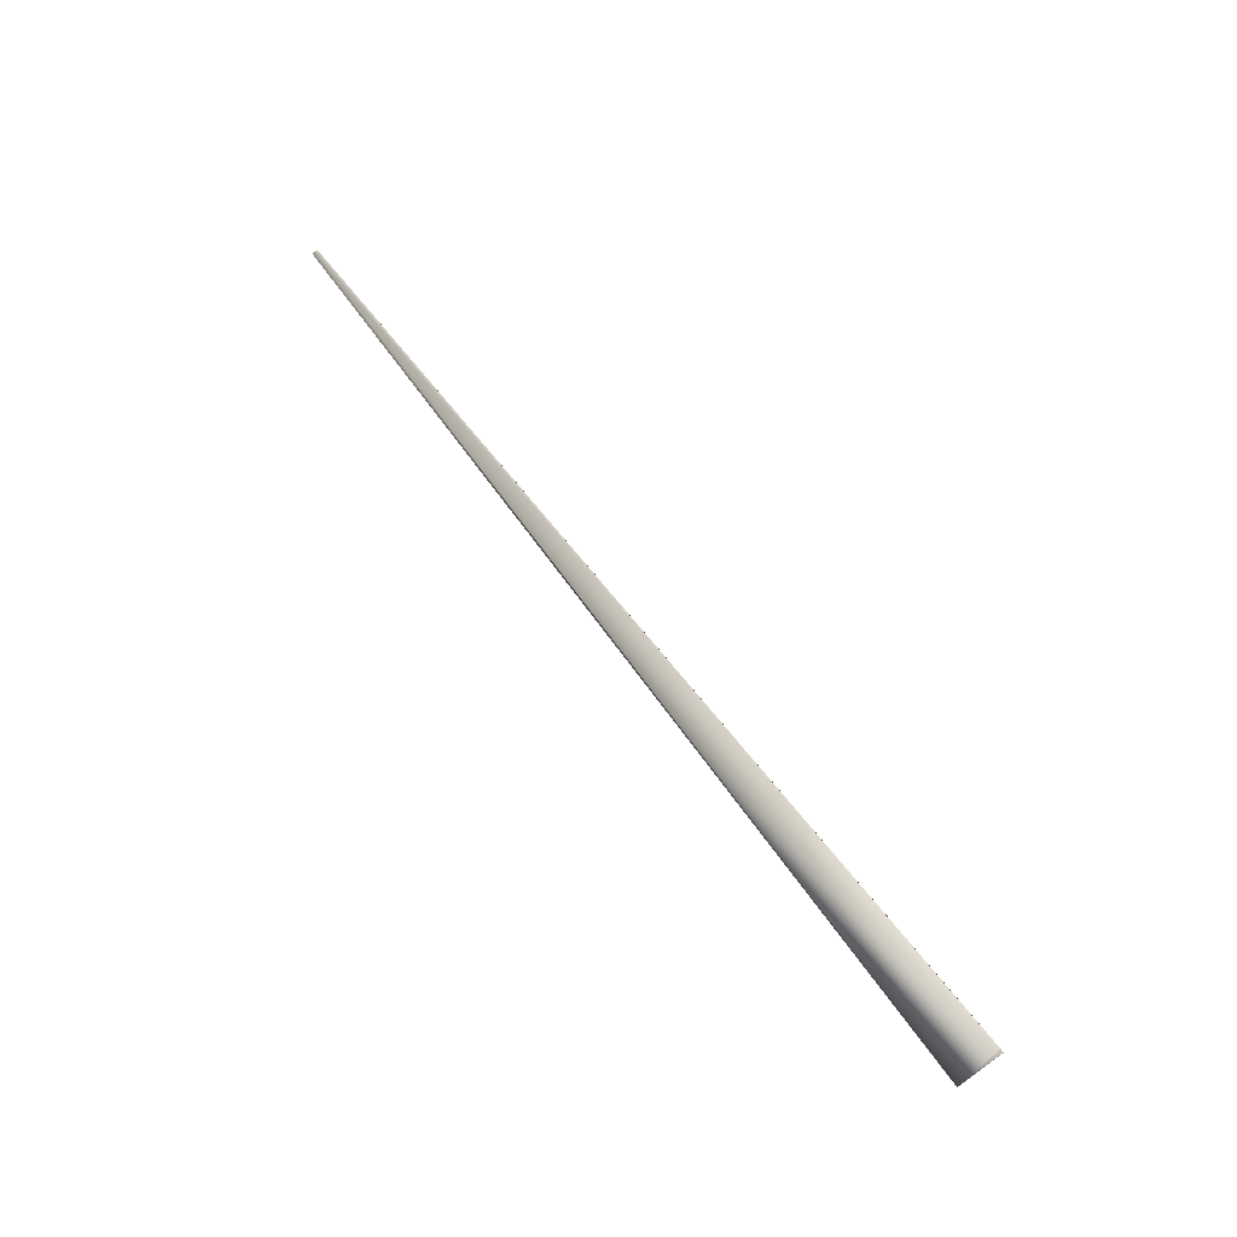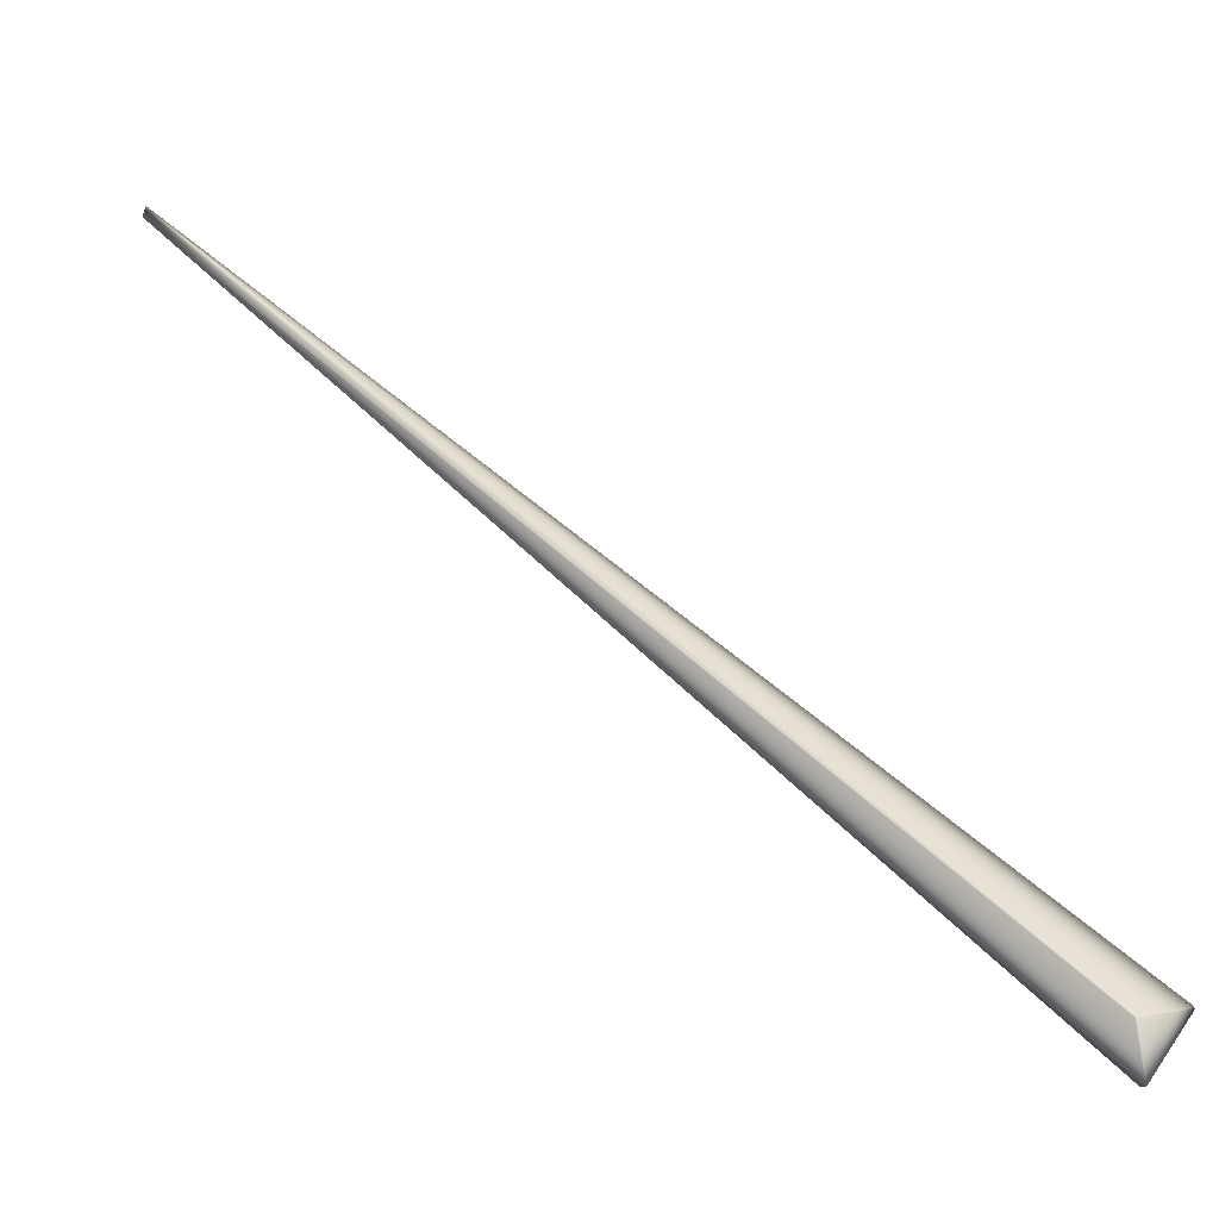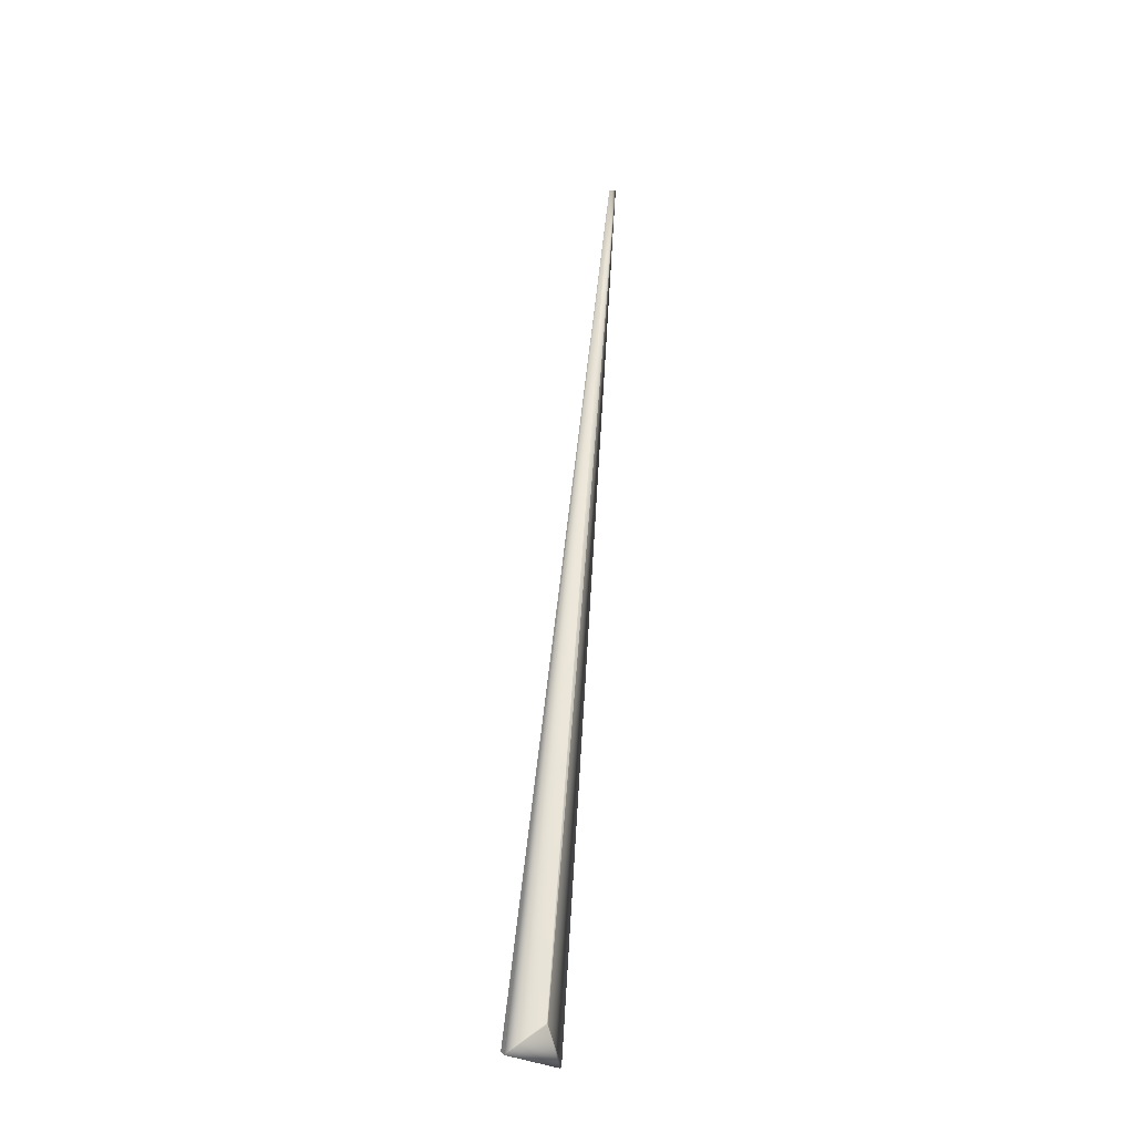
<metadata>
{"format":"obj","ext":"obj","renderer":"f3d","projection":"perspective","resolution":1024,"background":"white","views":[{"elev":-18.4,"azim":-78.8,"up":"+Z"},{"elev":-63.8,"azim":68.0,"up":"+Y"},{"elev":0.6,"azim":1.1,"up":"+Z"}]}
</metadata>
<code>
v 0.0595 0.689 0.899
v -0.03904 -0.0251 -0.02337
v -0.000133 -0.000962 0.001355
v 0.05954 0.6892 0.899
v -0.04195 -0.0228 -0.02032
v -0.03908 -0.02508 -0.02333
v 0.05959 0.6893 0.899
v -0.03911 -0.02505 -0.0233
v 0.05964 0.6894 0.8989
v -0.03915 -0.02503 -0.02326
v 0.05969 0.6896 0.8989
v -0.03918 -0.02501 -0.02323
v 0.05974 0.6897 0.8989
v -0.03922 -0.02498 -0.02319
v 0.0598 0.6899 0.8989
v -0.03926 -0.02496 -0.02316
v 0.05985 0.69 0.8989
v -0.03929 -0.02493 -0.02312
v 0.05991 0.6901 0.8989
v -0.03933 -0.02491 -0.02309
v 0.05996 0.6903 0.8989
v -0.03937 -0.02488 -0.02305
v 0.06003 0.6904 0.8989
v -0.0394 -0.02486 -0.02301
v 0.06009 0.6905 0.8989
v -0.03944 -0.02483 -0.02298
v 0.06015 0.6907 0.8988
v -0.03948 -0.02481 -0.02294
v 0.06021 0.6908 0.8988
v -0.03952 -0.02478 -0.0229
v 0.06028 0.6909 0.8988
v -0.03955 -0.02476 -0.02287
v 0.06035 0.6911 0.8988
v -0.03959 -0.02473 -0.02283
v 0.06042 0.6912 0.8988
v -0.03963 -0.0247 -0.02279
v 0.06049 0.6913 0.8988
v -0.03966 -0.02468 -0.02276
v 0.06056 0.6915 0.8988
v -0.0397 -0.02465 -0.02272
v 0.06064 0.6916 0.8988
v -0.03974 -0.02463 -0.02268
v 0.06071 0.6917 0.8988
v -0.03978 -0.0246 -0.02264
v 0.06079 0.6919 0.8988
v -0.03982 -0.02457 -0.02261
v 0.06087 0.692 0.8988
v -0.03985 -0.02454 -0.02257
v 0.06096 0.6921 0.8988
v -0.03989 -0.02451 -0.02253
v 0.06104 0.6922 0.8988
v -0.03993 -0.02449 -0.02249
v 0.06112 0.6924 0.8988
v -0.03997 -0.02446 -0.02245
v 0.06121 0.6925 0.8988
v -0.04001 -0.02443 -0.02242
v 0.0613 0.6926 0.8988
v -0.04005 -0.0244 -0.02238
v 0.06139 0.6928 0.8988
v -0.04009 -0.02438 -0.02234
v 0.06148 0.6929 0.8989
v -0.04013 -0.02435 -0.0223
v 0.06157 0.693 0.8989
v -0.04016 -0.02432 -0.02226
v 0.06167 0.6931 0.8989
v -0.0402 -0.02429 -0.02222
v 0.06177 0.6933 0.8989
v -0.04024 -0.02426 -0.02218
v 0.06187 0.6934 0.8989
v -0.04028 -0.02423 -0.02214
v 0.06197 0.6935 0.8989
v -0.04032 -0.0242 -0.0221
v 0.06207 0.6936 0.8989
v -0.04036 -0.02417 -0.02206
v 0.06217 0.6938 0.8989
v -0.0404 -0.02414 -0.02202
v 0.06228 0.6939 0.8989
v -0.04044 -0.02411 -0.02198
v 0.06239 0.694 0.899
v -0.04048 -0.02408 -0.02194
v 0.0625 0.6941 0.899
v -0.04052 -0.02405 -0.0219
v 0.06261 0.6943 0.899
v -0.04056 -0.02402 -0.02186
v 0.06272 0.6944 0.899
v -0.0406 -0.02398 -0.02182
v 0.06284 0.6945 0.899
v -0.04064 -0.02395 -0.02177
v 0.06295 0.6946 0.899
v -0.04068 -0.02392 -0.02173
v 0.06307 0.6947 0.8991
v -0.04072 -0.02389 -0.02169
v 0.0632 0.6949 0.8991
v -0.04076 -0.02386 -0.02165
v 0.06332 0.695 0.8991
v -0.0408 -0.02382 -0.02161
v 0.06344 0.6951 0.8991
v -0.04084 -0.02379 -0.02157
v 0.06357 0.6952 0.8992
v -0.04088 -0.02376 -0.02152
v 0.0637 0.6953 0.8992
v -0.04092 -0.02372 -0.02148
v 0.06383 0.6954 0.8992
v -0.04096 -0.02369 -0.02144
v 0.06396 0.6955 0.8992
v -0.041 -0.02366 -0.02139
v 0.06408 0.6956 0.8992
v -0.04104 -0.02363 -0.02135
v 0.06421 0.6958 0.8993
v -0.04107 -0.02359 -0.02131
v 0.06433 0.6959 0.8993
v -0.04111 -0.02356 -0.02127
v 0.06446 0.696 0.8993
v -0.04115 -0.02353 -0.02123
v 0.06458 0.6961 0.8993
v -0.04118 -0.0235 -0.02119
v 0.0647 0.6962 0.8993
v -0.04122 -0.02347 -0.02116
v 0.06481 0.6963 0.8993
v -0.04125 -0.02344 -0.02112
v 0.06493 0.6963 0.8994
v -0.04128 -0.02341 -0.02108
v 0.06505 0.6964 0.8994
v -0.04132 -0.02338 -0.02105
v 0.06516 0.6965 0.8994
v -0.04135 -0.02335 -0.02101
v 0.06527 0.6966 0.8994
v -0.04138 -0.02333 -0.02098
v 0.06537 0.6967 0.8994
v -0.04141 -0.0233 -0.02094
v 0.06548 0.6968 0.8994
v -0.04144 -0.02327 -0.02091
v 0.06558 0.6968 0.8994
v -0.04147 -0.02325 -0.02088
v 0.06568 0.6969 0.8994
v -0.04149 -0.02322 -0.02085
v 0.06578 0.697 0.8994
v -0.04152 -0.0232 -0.02082
v 0.06588 0.6971 0.8995
v -0.04155 -0.02318 -0.02079
v 0.06597 0.6971 0.8995
v -0.04157 -0.02315 -0.02076
v 0.06606 0.6972 0.8995
v -0.0416 -0.02313 -0.02073
v 0.06615 0.6973 0.8995
v -0.04162 -0.02311 -0.02071
v 0.06624 0.6973 0.8995
v -0.04164 -0.02309 -0.02068
v 0.06632 0.6974 0.8995
v -0.04166 -0.02307 -0.02065
v 0.0664 0.6974 0.8995
v -0.04168 -0.02305 -0.02063
v 0.06648 0.6975 0.8995
v -0.04171 -0.02303 -0.02061
v 0.06655 0.6976 0.8995
v 0.06662 0.6976 0.8995
v 0.06669 0.6976 0.8995
v -0.04176 -0.02298 -0.02054
v 0.06676 0.6977 0.8995
v -0.04178 -0.02296 -0.02052
v 0.06682 0.6977 0.8995
v -0.0418 -0.02295 -0.0205
v 0.06688 0.6978 0.8995
v -0.04181 -0.02293 -0.02049
v 0.06694 0.6978 0.8995
v -0.04183 -0.02292 -0.02047
v 0.06699 0.6979 0.8995
v -0.04184 -0.0229 -0.02045
v 0.06705 0.6979 0.8995
v -0.04185 -0.02289 -0.02044
v 0.06709 0.6979 0.8995
v -0.04186 -0.02288 -0.02042
v 0.06714 0.698 0.8995
v -0.04188 -0.02287 -0.02041
v 0.06718 0.698 0.8995
v -0.04189 -0.02286 -0.0204
v 0.06722 0.698 0.8995
v -0.0419 -0.02285 -0.02039
v 0.06725 0.698 0.8995
v 0.06729 0.6981 0.8995
v 0.06732 0.6981 0.8995
v 0.06734 0.6981 0.8995
v 0.06737 0.6981 0.8995
v 0.06739 0.6981 0.8995
v 0.0674 0.6981 0.8995
v 0.06742 0.6981 0.8995
v -0.04195 -0.0228 -0.02033
v 0.06742 0.6981 0.8995
v -0.04195 -0.0228 -0.02033
v 0.06743 0.6982 0.8995
v -0.04195 -0.0228 -0.02033
v 0.06743 0.6982 0.8995
v 0.000746 -0.001373 0
v 0.01365 0.02109 -0.04547
v 0.01363 0.02107 -0.04548
v 0.01361 0.02105 -0.0455
v 0.01359 0.02103 -0.04551
v 0.01358 0.02101 -0.04553
v 0.01356 0.02099 -0.04554
v 0.01354 0.02097 -0.04556
v 0.01352 0.02095 -0.04557
v 0.0135 0.02093 -0.04559
v 0.01348 0.02091 -0.0456
v 0.01346 0.02089 -0.04562
v 0.01344 0.02087 -0.04563
v 0.01342 0.02085 -0.04565
v 0.01341 0.02083 -0.04566
v 0.01339 0.02081 -0.04568
v 0.01337 0.02078 -0.04569
v 0.01335 0.02076 -0.04571
v 0.01333 0.02074 -0.04572
v 0.01331 0.02072 -0.04574
v 0.01329 0.0207 -0.04575
v 0.01327 0.02067 -0.04577
v 0.01325 0.02065 -0.04578
v 0.01323 0.02063 -0.0458
v 0.01321 0.02061 -0.04582
v 0.01319 0.02058 -0.04583
v 0.01317 0.02056 -0.04585
v 0.01316 0.02054 -0.04586
v 0.01314 0.02051 -0.04588
v 0.01312 0.02049 -0.04589
v 0.0131 0.02047 -0.04591
v 0.01308 0.02045 -0.04593
v 0.01306 0.02042 -0.04594
v 0.01304 0.0204 -0.04596
v 0.01302 0.02037 -0.04597
v 0.013 0.02035 -0.04599
v 0.01298 0.02033 -0.046
v 0.01295 0.0203 -0.04602
v 0.01294 0.02028 -0.04604
v 0.01291 0.02025 -0.04605
v 0.01289 0.02023 -0.04607
v 0.01285 0.02018 -0.0461
v 0.01283 0.02015 -0.04612
v 0.01281 0.02013 -0.04613
v 0.01279 0.0201 -0.04615
v 0.01277 0.02008 -0.04616
v 0.01275 0.02005 -0.04618
v 0.01273 0.02003 -0.04619
v 0.01271 0.02 -0.04621
v 0.01268 0.01998 -0.04623
v 0.01266 0.01995 -0.04624
v 0.01264 0.01992 -0.04626
v 0.01262 0.0199 -0.04627
v 0.0126 0.01988 -0.04629
v 0.01258 0.01985 -0.0463
v 0.01256 0.01983 -0.04631
v 0.01254 0.0198 -0.04633
v 0.01252 0.01978 -0.04634
v 0.01251 0.01976 -0.04635
v 0.01249 0.01974 -0.04637
v 0.01247 0.01971 -0.04638
v 0.01245 0.01969 -0.04639
v 0.01243 0.01967 -0.0464
v 0.01242 0.01965 -0.04641
v 0.0124 0.01963 -0.04642
v 0.01239 0.01961 -0.04643
v 0.01237 0.0196 -0.04645
v 0.01235 0.01958 -0.04646
v 0.01234 0.01956 -0.04646
v 0.01233 0.01954 -0.04647
v 0.01231 0.01953 -0.04648
v 0.0123 0.01951 -0.04649
v 0.01229 0.01949 -0.0465
v 0.01227 0.01948 -0.04651
v 0.01226 0.01946 -0.04652
v 0.01225 0.01945 -0.04652
v 0.01224 0.01944 -0.04653
v 0.01223 0.01942 -0.04654
v 0.01222 0.01941 -0.04655
v 0.01221 0.0194 -0.04655
v 0.0122 0.01939 -0.04656
v 0.01219 0.01938 -0.04656
v 0.01218 0.01937 -0.04657
v 0.01217 0.01936 -0.04657
v 0.01217 0.01935 -0.04658
v 0.01216 0.01934 -0.04658
v 0.001149 0 0
v 0.01215 0.01933 -0.04659
v 0.01215 0.01932 -0.04659
v 0.01214 0.01932 -0.04659
v 0.01214 0.01931 -0.0466
v 0.01213 0.01931 -0.0466
v 0.01213 0.0193 -0.0466
v 0.01212 0.0193 -0.04661
v 0.01212 0.01929 -0.04661
v 0.01212 0.01929 -0.04661
v 0.01212 0.01929 -0.04661
v 0.01211 0.01928 -0.04661
v 0.01287 0.0202 -0.04608
v 0.01211 0.01928 -0.04661
v -0.04172 -0.02301 -0.02059
v -0.04174 -0.02299 -0.02056
v -0.04191 -0.02284 -0.02038
v -0.04191 -0.02283 -0.02037
v -0.04192 -0.02283 -0.02036
v -0.04193 -0.02282 -0.02035
v -0.04193 -0.02281 -0.02034
v -0.04194 -0.02281 -0.02034
v -0.04194 -0.0228 -0.02033
f 1 2 3
f 1 4 5
f 1 6 2
f 1 7 4
f 1 8 6
f 1 9 7
f 1 10 8
f 1 11 9
f 1 12 10
f 1 13 11
f 1 14 12
f 1 15 13
f 1 16 14
f 1 17 15
f 1 18 16
f 1 19 17
f 1 20 18
f 1 21 19
f 1 22 20
f 1 23 21
f 1 24 22
f 1 25 23
f 1 26 24
f 1 27 25
f 1 28 26
f 1 29 27
f 1 30 28
f 1 31 29
f 1 32 30
f 1 33 31
f 1 34 32
f 1 35 33
f 1 36 34
f 1 37 35
f 1 38 36
f 1 39 37
f 1 40 38
f 1 41 39
f 1 42 40
f 1 43 41
f 1 44 42
f 1 45 43
f 1 46 44
f 1 47 45
f 1 48 46
f 1 49 47
f 1 50 48
f 1 51 49
f 1 52 50
f 1 53 51
f 1 54 52
f 1 55 53
f 1 56 54
f 1 57 55
f 1 58 56
f 1 59 57
f 1 60 58
f 1 61 59
f 1 62 60
f 1 63 61
f 1 64 62
f 1 65 63
f 1 66 64
f 1 67 65
f 1 68 66
f 1 69 67
f 1 70 68
f 1 71 69
f 1 72 70
f 1 73 71
f 1 74 72
f 1 75 73
f 1 76 74
f 1 77 75
f 1 78 76
f 1 79 77
f 1 80 78
f 1 81 79
f 1 82 80
f 1 83 81
f 1 84 82
f 1 85 83
f 1 86 84
f 1 87 85
f 1 88 86
f 1 89 87
f 1 90 88
f 1 91 89
f 1 92 90
f 1 93 91
f 1 94 92
f 1 95 93
f 1 96 94
f 1 97 95
f 1 98 96
f 1 99 97
f 1 100 98
f 1 101 99
f 1 102 100
f 1 103 101
f 1 104 102
f 1 105 103
f 1 106 104
f 1 107 105
f 1 108 106
f 1 109 107
f 1 110 108
f 1 111 109
f 1 112 110
f 1 113 111
f 1 114 112
f 1 115 113
f 1 116 114
f 1 117 115
f 1 118 116
f 1 119 117
f 1 120 118
f 1 121 119
f 1 122 120
f 1 123 121
f 1 124 122
f 1 125 123
f 1 126 124
f 1 127 125
f 1 128 126
f 1 129 127
f 1 130 128
f 1 131 129
f 1 132 130
f 1 133 131
f 1 134 132
f 1 135 133
f 1 136 134
f 1 137 135
f 1 138 136
f 1 139 137
f 1 140 138
f 1 141 139
f 1 142 140
f 1 143 141
f 1 144 142
f 1 145 143
f 1 146 144
f 1 147 145
f 1 148 146
f 1 149 147
f 1 150 148
f 1 151 149
f 1 152 150
f 1 153 151
f 1 154 152
f 1 155 153
f 1 156 155
f 1 157 156
f 1 158 154
f 1 159 157
f 1 160 158
f 1 161 159
f 1 162 160
f 1 163 161
f 1 164 162
f 1 165 163
f 1 166 164
f 1 167 165
f 1 168 166
f 1 169 167
f 1 170 168
f 1 171 169
f 1 172 170
f 1 173 171
f 1 174 172
f 1 175 173
f 1 176 174
f 1 177 175
f 1 178 176
f 1 179 177
f 1 180 179
f 1 181 180
f 1 182 181
f 1 183 182
f 1 184 183
f 1 185 184
f 1 186 185
f 1 187 178
f 1 188 186
f 1 189 187
f 1 190 188
f 1 191 189
f 1 192 190
f 1 5 191
f 1 3 193
f 1 193 192
f 194 195 192
f 194 196 195
f 194 197 196
f 194 198 197
f 194 199 198
f 194 200 199
f 194 201 200
f 194 202 201
f 194 203 202
f 194 204 203
f 194 205 204
f 194 206 205
f 194 207 206
f 194 208 207
f 194 209 208
f 194 210 209
f 194 211 210
f 194 212 211
f 194 213 212
f 194 214 213
f 194 215 214
f 194 216 215
f 194 217 216
f 194 218 217
f 194 219 218
f 194 220 219
f 194 221 220
f 194 222 221
f 194 223 222
f 194 224 223
f 194 225 224
f 194 226 225
f 194 227 226
f 194 228 227
f 194 229 228
f 194 230 229
f 194 231 230
f 194 232 231
f 194 233 232
f 194 234 233
f 194 235 234
f 194 236 235
f 194 237 236
f 194 238 237
f 194 239 238
f 194 240 239
f 194 241 240
f 194 242 241
f 194 243 242
f 194 244 243
f 194 245 244
f 194 246 245
f 194 247 246
f 194 248 247
f 194 249 248
f 194 250 249
f 194 251 250
f 194 252 251
f 194 253 252
f 194 254 253
f 194 255 254
f 194 256 255
f 194 257 256
f 194 258 257
f 194 259 258
f 194 260 259
f 194 261 260
f 194 262 261
f 194 263 262
f 194 264 263
f 194 265 264
f 194 266 265
f 194 267 266
f 194 268 267
f 194 269 268
f 194 270 269
f 194 271 270
f 194 272 271
f 194 273 272
f 194 274 273
f 194 275 274
f 194 276 275
f 194 277 276
f 194 278 277
f 194 279 193
f 194 280 278
f 194 281 280
f 194 282 281
f 194 283 282
f 194 284 283
f 194 285 284
f 194 286 285
f 194 287 286
f 194 288 287
f 194 289 288
f 194 192 279
f 194 290 289
f 194 193 290
f 2 6 8
f 2 8 10
f 2 10 12
f 2 12 14
f 2 14 16
f 2 16 18
f 2 18 20
f 2 20 22
f 2 22 24
f 2 24 26
f 2 26 28
f 2 28 290
f 2 290 193
f 2 193 3
f 4 7 5
f 195 196 192
f 7 9 5
f 196 197 192
f 9 11 5
f 197 198 192
f 11 13 5
f 198 199 192
f 13 15 5
f 199 200 192
f 15 17 5
f 200 201 192
f 17 19 5
f 201 202 192
f 19 21 5
f 202 203 192
f 21 23 5
f 203 204 192
f 23 25 5
f 204 205 192
f 25 27 5
f 205 206 192
f 27 29 5
f 206 207 192
f 28 30 290
f 29 31 5
f 207 208 192
f 30 32 290
f 31 33 5
f 208 209 192
f 32 34 290
f 33 35 5
f 209 210 192
f 34 36 290
f 35 37 5
f 210 211 192
f 36 38 290
f 37 39 5
f 211 212 192
f 38 40 290
f 39 41 5
f 212 213 192
f 40 42 290
f 41 43 5
f 213 214 192
f 42 44 290
f 43 45 5
f 214 215 192
f 44 46 290
f 45 47 5
f 215 216 192
f 46 48 290
f 47 49 5
f 216 217 192
f 48 50 290
f 49 51 5
f 217 218 192
f 50 52 290
f 51 53 5
f 218 219 192
f 52 54 290
f 53 55 5
f 219 220 192
f 54 56 290
f 55 57 5
f 220 221 192
f 56 58 290
f 57 59 5
f 221 222 192
f 58 60 290
f 59 61 5
f 222 223 192
f 60 62 290
f 61 63 5
f 223 224 192
f 62 64 290
f 63 65 5
f 224 225 192
f 64 66 290
f 65 67 5
f 225 226 192
f 66 68 290
f 67 69 5
f 226 227 192
f 68 70 290
f 69 71 5
f 227 228 192
f 70 72 290
f 71 73 5
f 228 229 177
f 228 177 179
f 228 179 180
f 228 180 181
f 228 181 182
f 228 182 183
f 228 183 184
f 228 184 185
f 228 185 192
f 72 74 290
f 73 75 5
f 229 230 167
f 229 167 169
f 229 169 171
f 229 171 173
f 229 173 175
f 229 175 177
f 74 76 290
f 75 77 290
f 75 290 5
f 230 231 161
f 230 161 163
f 230 163 165
f 230 165 167
f 76 78 290
f 77 79 290
f 231 232 156
f 231 156 157
f 231 157 159
f 231 159 161
f 78 80 290
f 79 81 290
f 232 233 153
f 232 153 155
f 232 155 156
f 80 82 290
f 81 83 290
f 233 291 147
f 233 234 291
f 233 147 149
f 233 149 151
f 233 151 153
f 82 84 290
f 83 85 290
f 291 234 143
f 291 143 145
f 291 145 147
f 84 86 290
f 85 87 290
f 234 235 139
f 234 139 141
f 234 141 143
f 86 88 290
f 87 89 290
f 235 236 137
f 235 137 139
f 88 90 290
f 89 91 290
f 236 237 135
f 236 135 137
f 90 92 290
f 91 93 290
f 237 238 129
f 237 129 131
f 237 131 133
f 237 133 135
f 92 94 290
f 93 95 290
f 238 239 127
f 238 127 129
f 94 96 290
f 95 97 290
f 239 240 125
f 239 125 127
f 96 98 290
f 97 99 290
f 240 241 121
f 240 121 123
f 240 123 125
f 98 100 290
f 99 101 267
f 99 267 268
f 99 268 269
f 99 269 270
f 99 270 271
f 99 271 272
f 99 272 273
f 99 273 274
f 99 274 275
f 99 275 276
f 99 276 277
f 99 277 278
f 99 278 280
f 99 280 281
f 99 281 282
f 99 282 283
f 99 283 284
f 99 284 285
f 99 285 292
f 99 292 290
f 241 242 119
f 241 119 121
f 100 102 290
f 101 103 254
f 101 254 255
f 101 255 256
f 101 256 257
f 101 257 258
f 101 258 259
f 101 259 260
f 101 260 261
f 101 261 262
f 101 262 263
f 101 263 264
f 101 264 265
f 101 265 266
f 101 266 267
f 242 243 117
f 242 117 119
f 102 104 290
f 103 105 252
f 103 252 254
f 243 244 115
f 243 115 117
f 104 106 290
f 105 107 250
f 105 250 251
f 105 251 252
f 244 245 113
f 244 113 115
f 106 108 290
f 107 109 248
f 107 248 249
f 107 249 250
f 245 246 111
f 245 111 113
f 108 110 290
f 109 246 247
f 109 111 246
f 109 247 248
f 110 112 290
f 112 114 290
f 114 116 290
f 116 118 290
f 118 120 290
f 120 122 290
f 252 253 254
f 122 124 290
f 124 126 290
f 126 128 290
f 128 130 290
f 130 132 290
f 132 134 290
f 134 136 290
f 136 138 290
f 138 140 290
f 140 142 290
f 142 144 290
f 144 146 290
f 146 148 290
f 148 150 290
f 150 152 290
f 152 154 293
f 152 293 290
f 154 294 293
f 154 158 294
f 293 294 290
f 294 158 290
f 158 160 290
f 160 162 290
f 162 164 290
f 164 166 290
f 166 168 290
f 168 170 290
f 170 172 290
f 172 174 290
f 279 192 193
f 174 176 290
f 176 178 290
f 178 295 290
f 178 187 295
f 295 296 290
f 295 187 296
f 296 297 290
f 296 187 297
f 285 286 292
f 297 298 290
f 297 187 298
f 286 287 292
f 298 299 290
f 298 187 299
f 287 288 292
f 299 300 290
f 299 187 300
f 288 289 290
f 288 290 292
f 300 301 290
f 300 187 301
f 185 186 192
f 301 187 5
f 301 5 290
f 186 188 192
f 187 189 5
f 188 190 192
f 189 191 5

</code>
